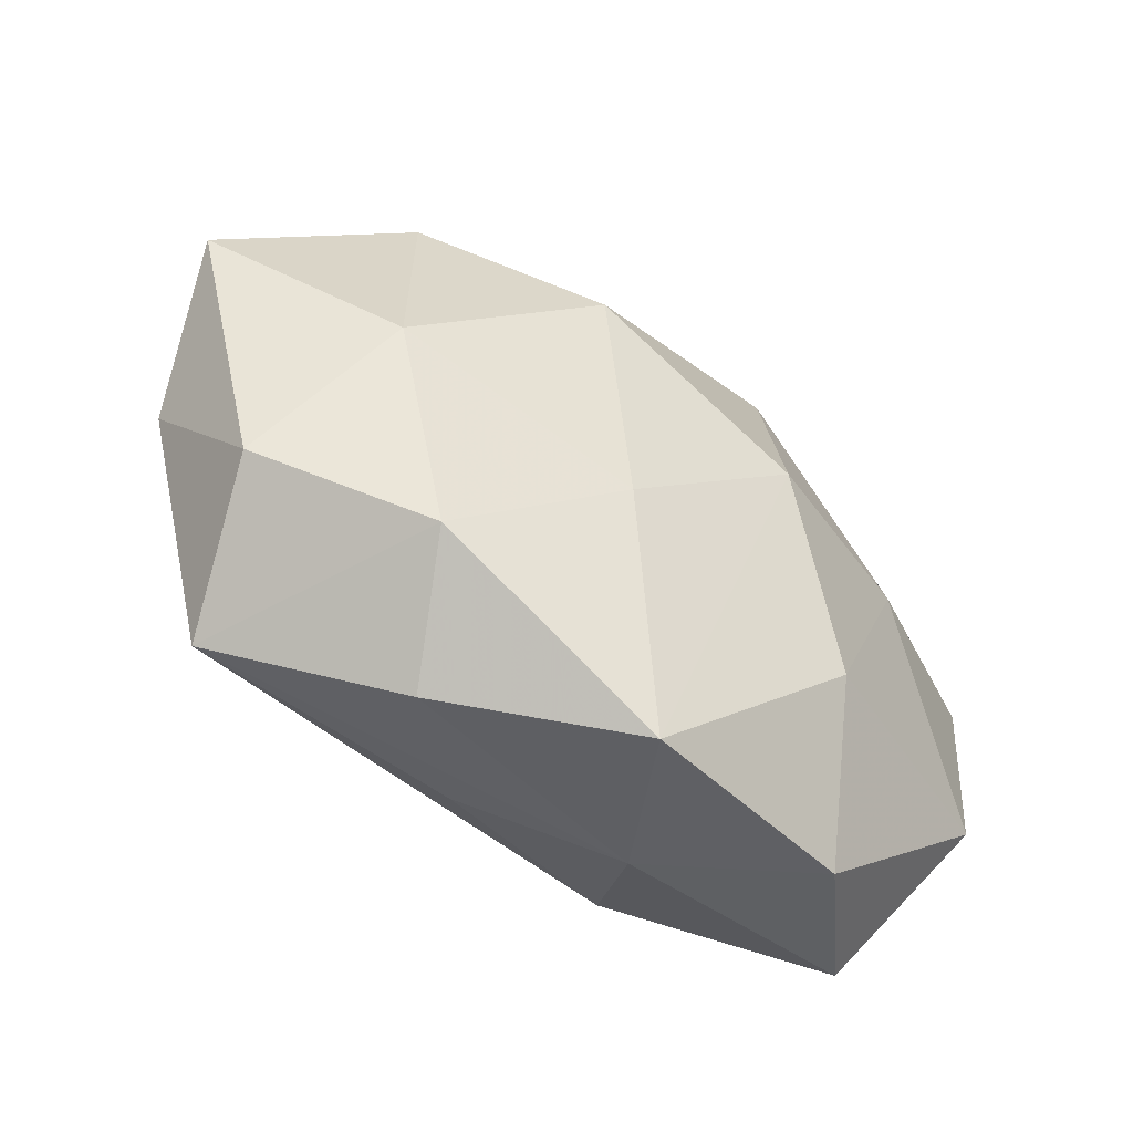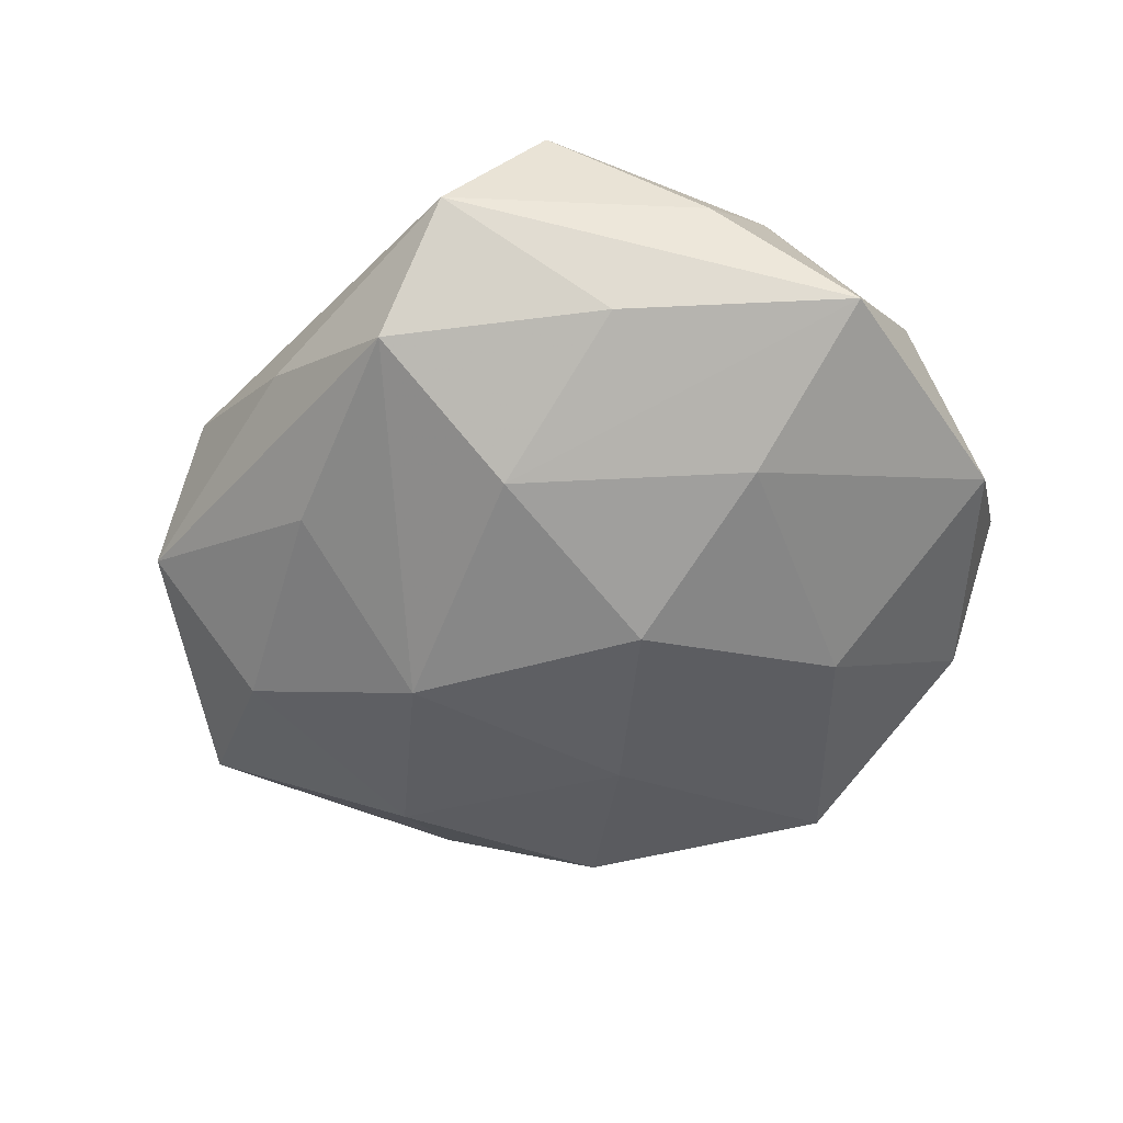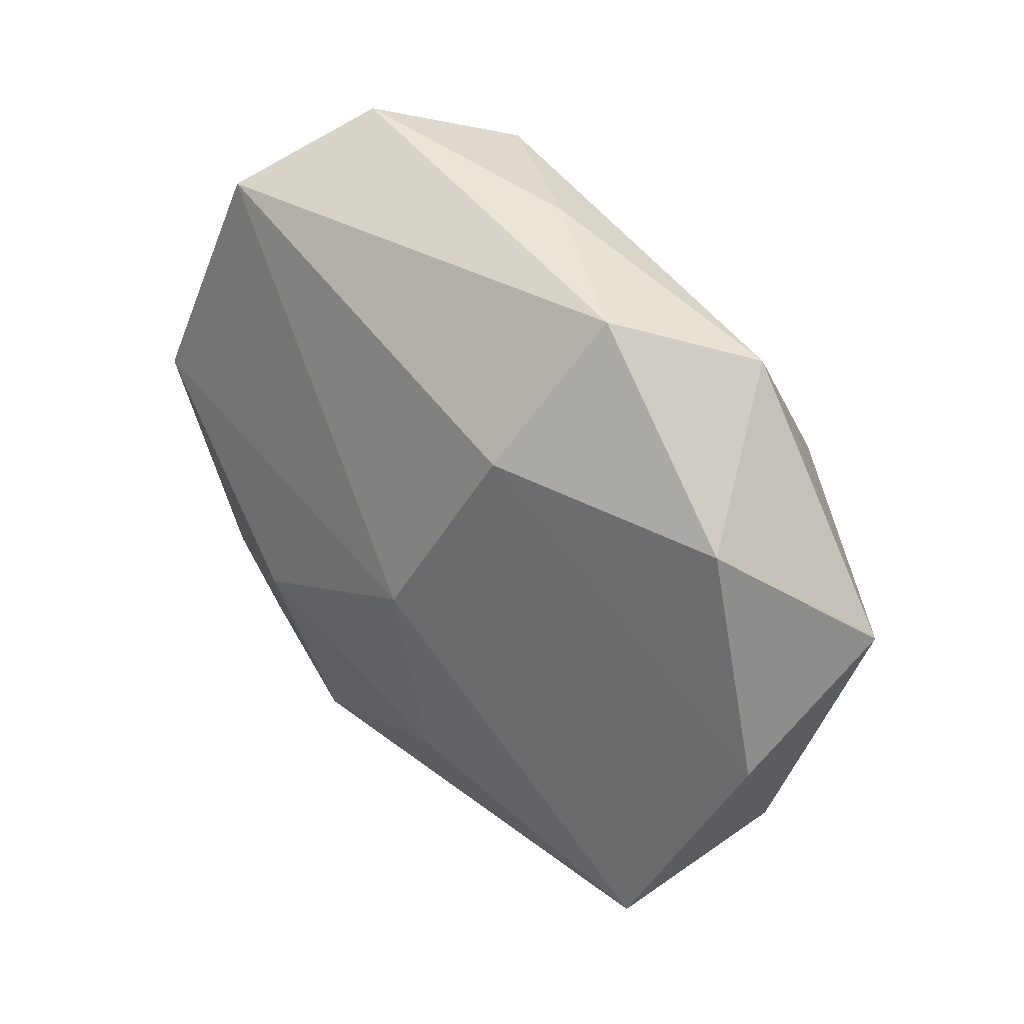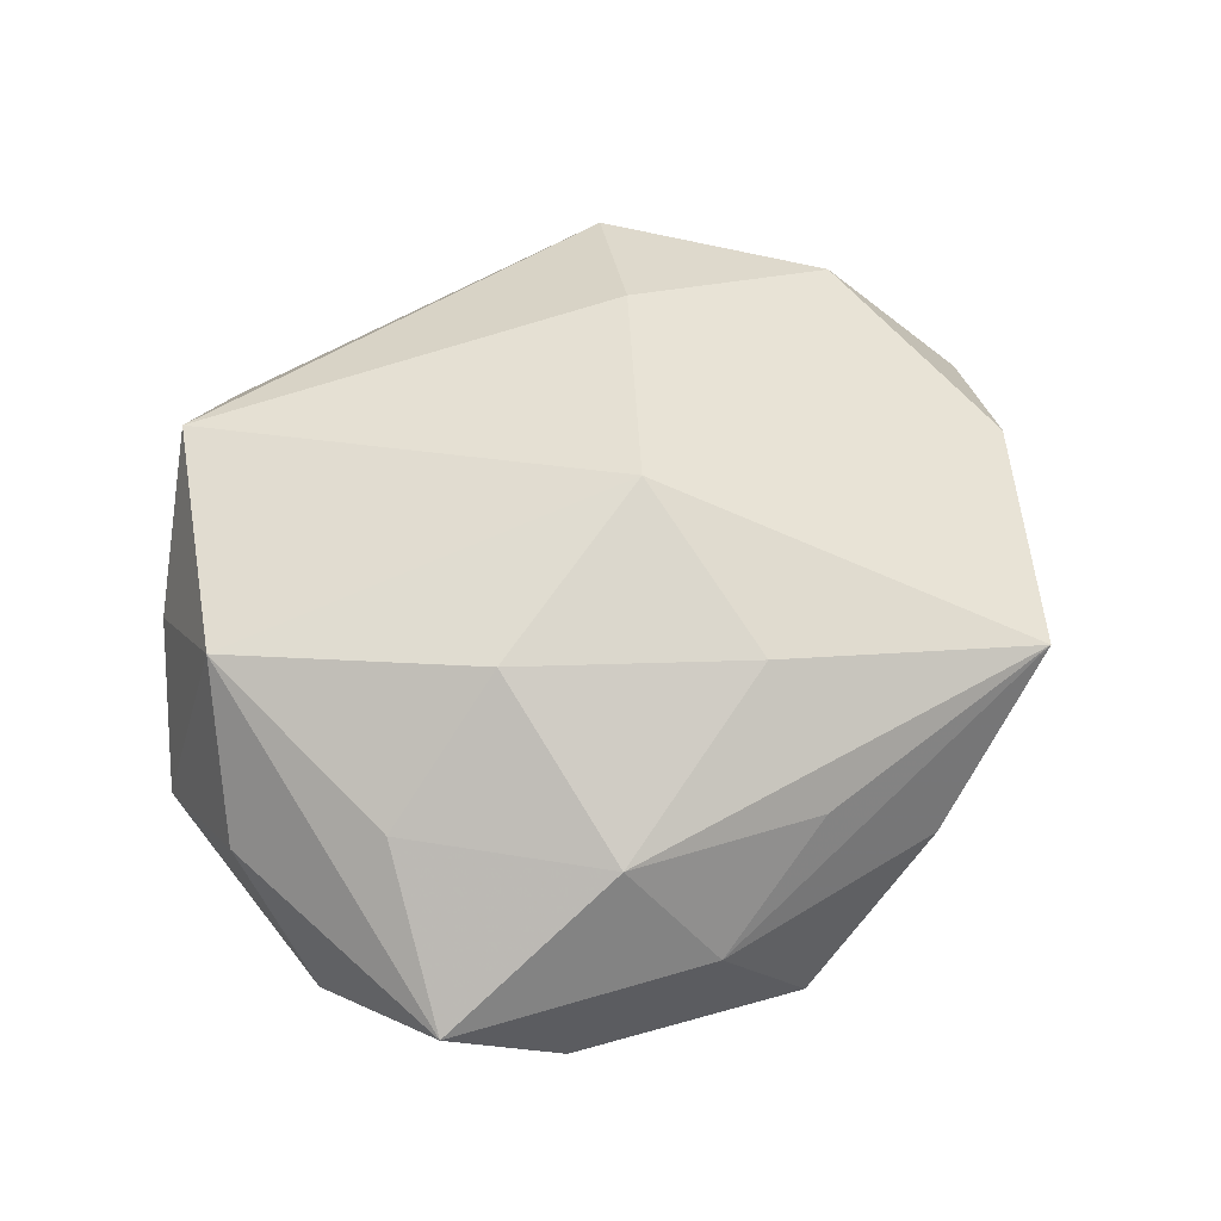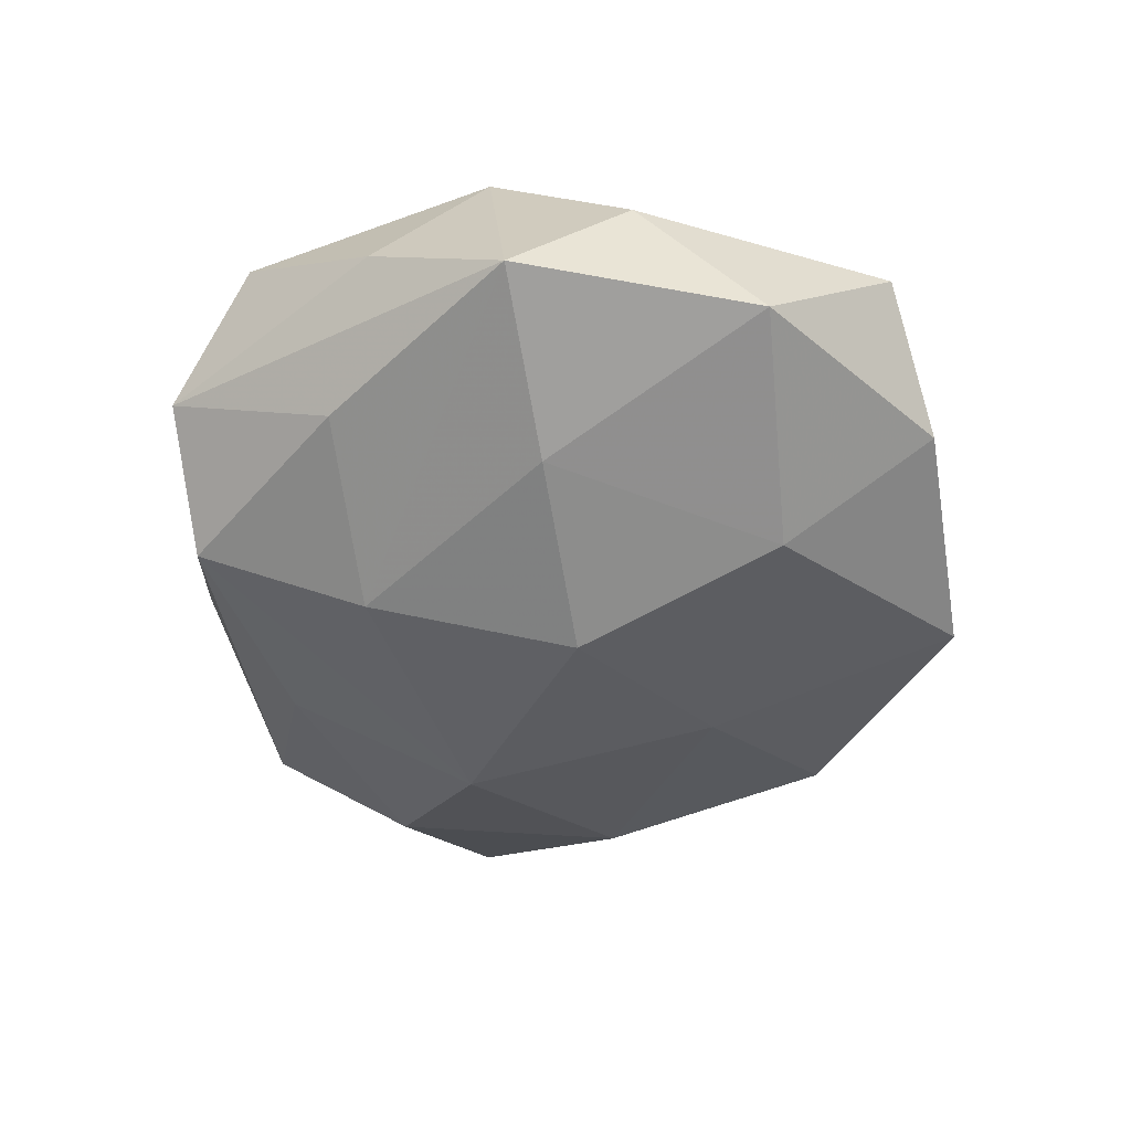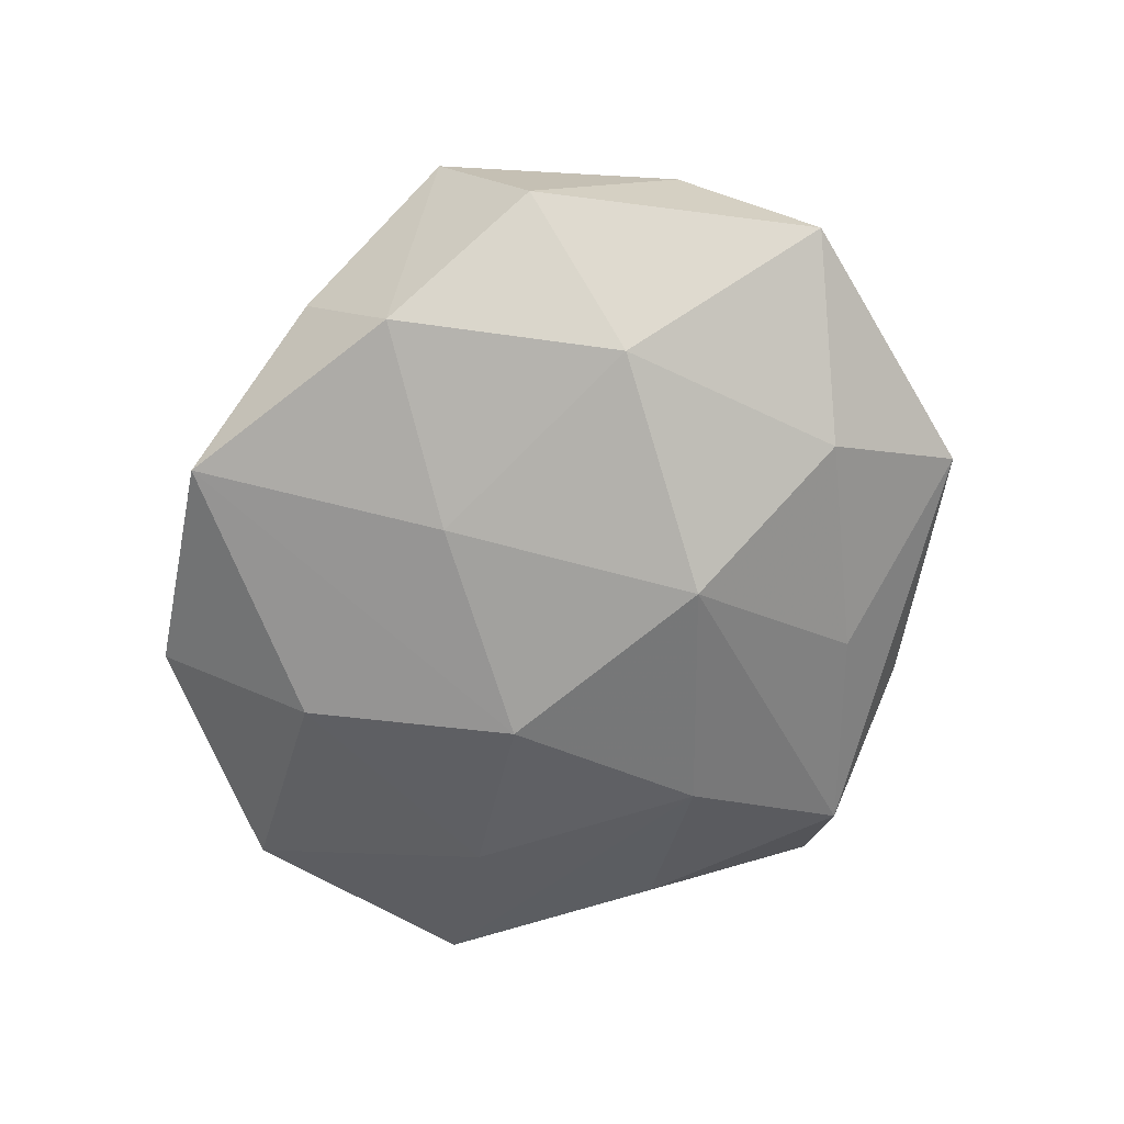
<metadata>
{"format":"obj","ext":"obj","renderer":"f3d","projection":"perspective","resolution":1024,"background":"white","views":[{"elev":-59.8,"azim":141.6,"up":"+Y"},{"elev":-53.6,"azim":-137.7,"up":"+Z"},{"elev":36.0,"azim":45.6,"up":"+Y"},{"elev":67.5,"azim":-30.5,"up":"+Z"},{"elev":-45.2,"azim":-92.8,"up":"+Z"},{"elev":-63.6,"azim":65.1,"up":"+Z"}]}
</metadata>
<code>
v -0.02332 -0.01091 0.01015
v 0.01317 0.01695 0.01315
v -0.0102 -0.02203 0.01101
v 0.03803 0.005257 -0.003187
v -0.02687 -0.02433 0.003827
v -0.006046 -0.02932 0.002479
v -0.006395 -0.000799 -0.01728
v -0.02818 0.007225 0.01238
v -0.01857 -0.02804 -0.005052
v 0.03017 0.01393 0.00674
v 0.009089 0.0221 -0.01024
v 0.005387 0.001697 0.01681
v 0.02489 -0.005646 -0.01091
v 0.0001671 -0.0323 -0.008403
v 0.01342 -0.02874 0.000892
v 0.02507 0.02428 -0.00334
v 0.02449 0.0128 -0.01063
v -0.02136 0.002593 -0.01244
v -0.03492 0.005957 -0.00595
v 0.01707 0.02778 0.00517
v 0.03055 -0.01652 -0.001234
v -0.01104 -0.005783 0.01618
v -0.03221 -0.01355 -0.006683
v 0.01851 -0.02317 -0.008229
v -0.006752 0.02941 -0.009
v 0.005216 0.02975 -0.002099
v 0.00528 -0.02509 0.008274
v -0.01514 0.0318 -0.0006043
v 0.006271 -0.01267 -0.01379
v -0.02101 0.02635 0.009358
v -0.007163 0.0158 -0.01435
v 0.006305 -0.01455 0.01441
v -0.02099 0.01879 -0.007815
v 0.02596 -0.02289 0.01036
v -0.02912 0.0163 0.001476
v -0.03328 -0.003618 0.003048
v 0.03436 -0.005027 0.006319
v 0.01095 0.007121 -0.01682
v -0.0141 -0.01623 -0.013
f 17 16 4
f 4 16 10
f 10 16 20
f 37 4 10
f 34 32 3
f 3 1 5
f 12 32 34
f 11 16 17
f 11 25 16
f 28 25 33
f 33 19 28
f 26 25 28
f 28 20 26
f 16 25 26
f 26 20 16
f 28 19 35
f 6 3 5
f 5 9 6
f 6 9 14
f 2 37 10
f 10 20 2
f 34 37 2
f 2 12 34
f 22 3 32
f 32 12 22
f 1 3 22
f 19 33 31
f 31 33 25
f 18 31 7
f 19 31 18
f 7 14 39
f 14 9 39
f 39 18 7
f 34 24 21
f 21 37 34
f 4 37 21
f 7 31 38
f 38 11 17
f 25 11 38
f 38 31 25
f 29 14 7
f 29 24 14
f 7 38 29
f 34 6 15
f 15 6 14
f 15 24 34
f 14 24 15
f 34 3 27
f 27 6 34
f 3 6 27
f 30 20 28
f 30 2 20
f 28 35 30
f 12 2 30
f 23 39 9
f 23 9 5
f 19 18 23
f 18 39 23
f 5 36 23
f 23 36 19
f 4 21 13
f 13 21 24
f 17 4 13
f 13 38 17
f 24 29 13
f 13 29 38
f 8 30 35
f 8 35 19
f 19 36 8
f 5 1 8
f 8 36 5
f 1 22 8
f 8 22 12
f 12 30 8

</code>
